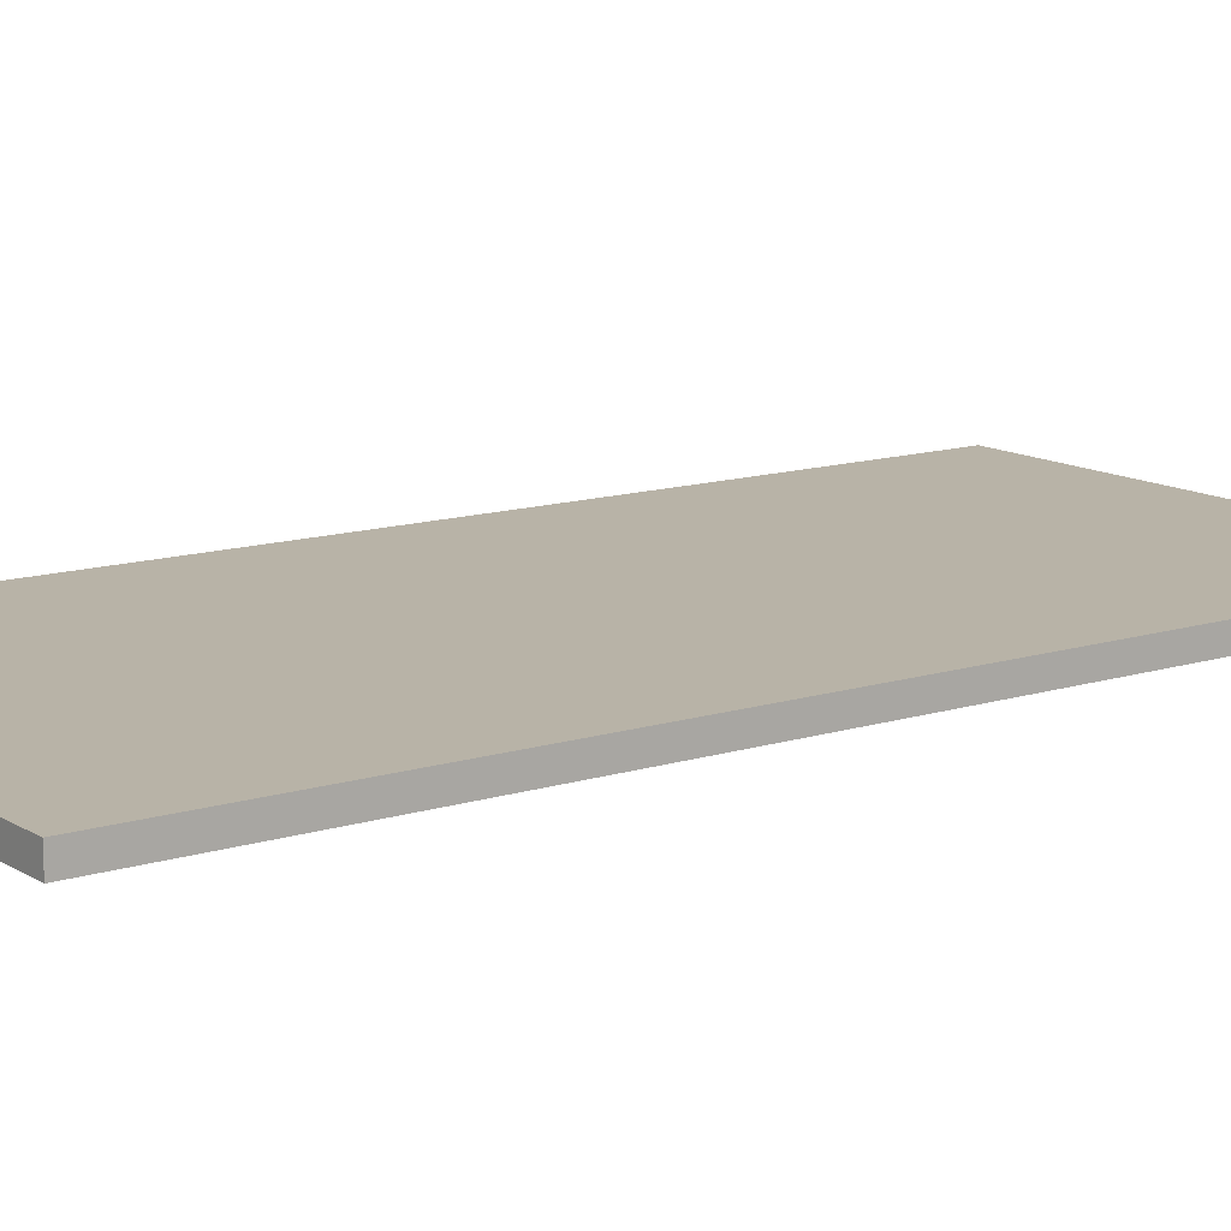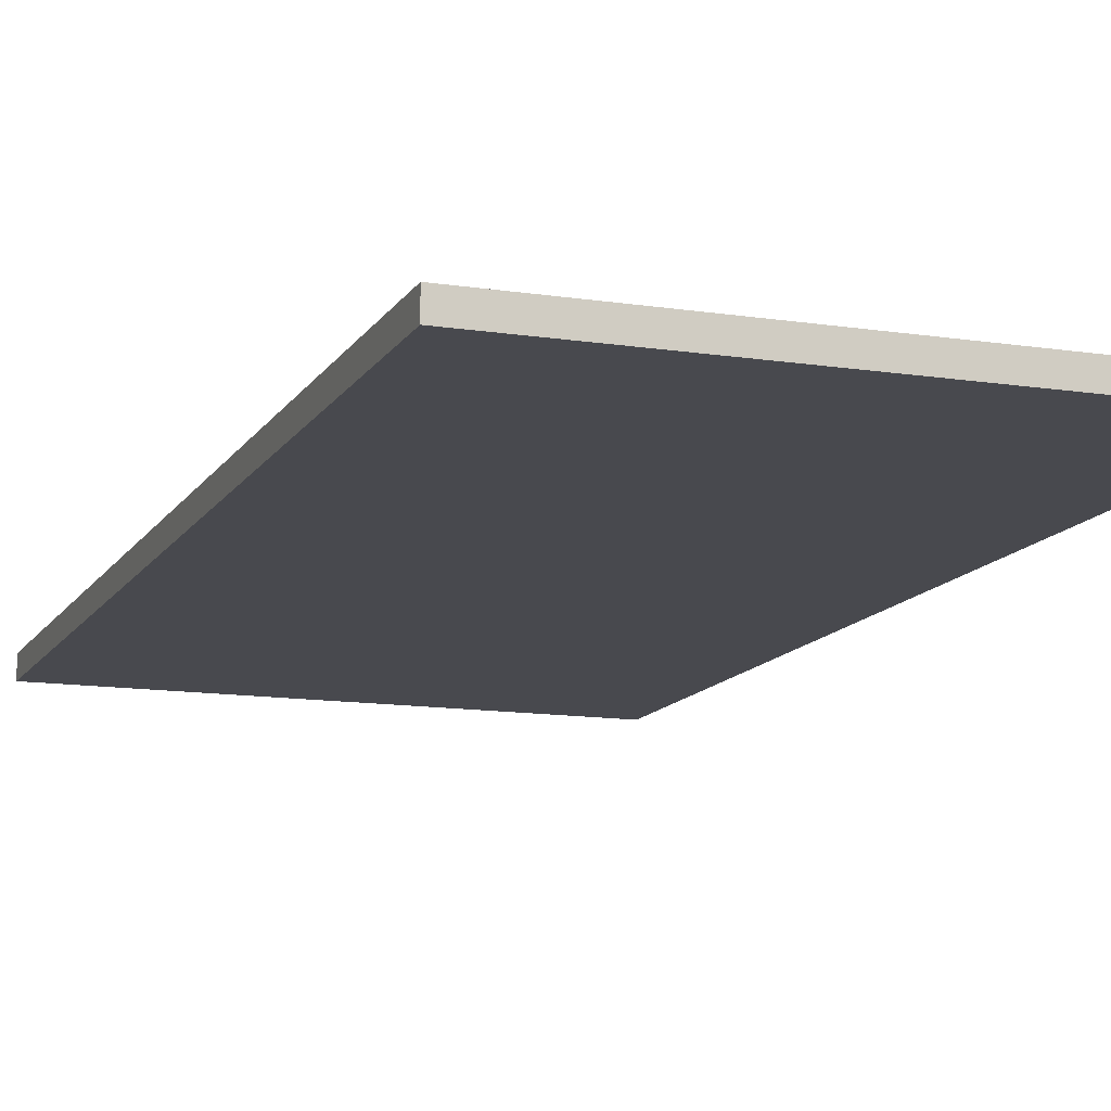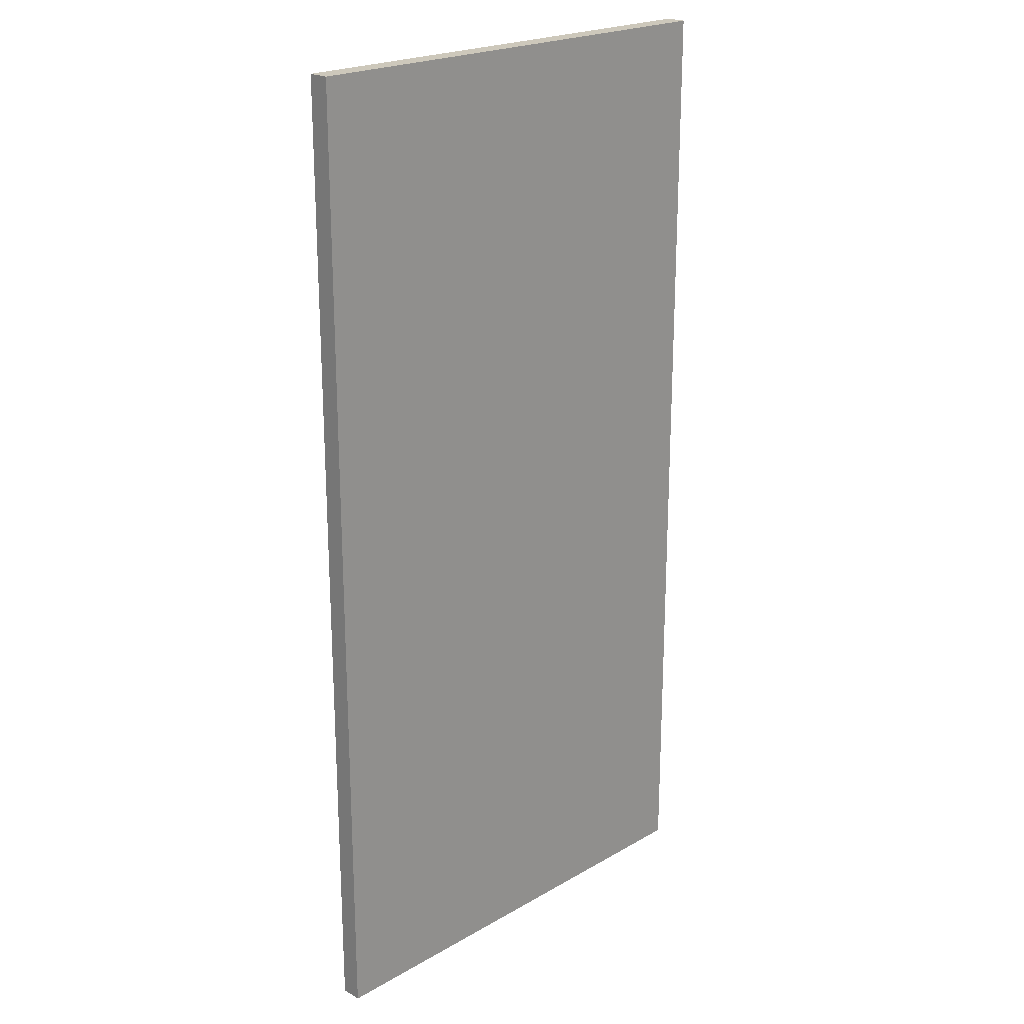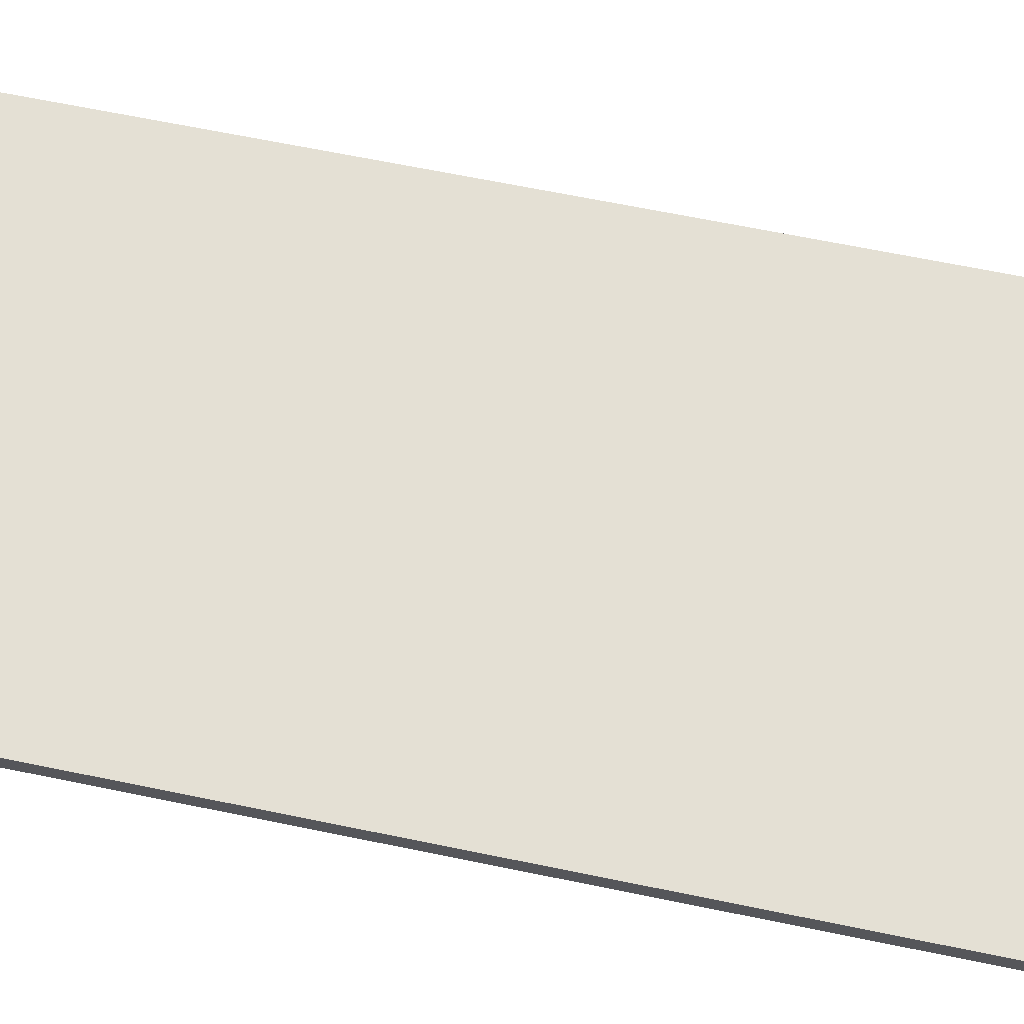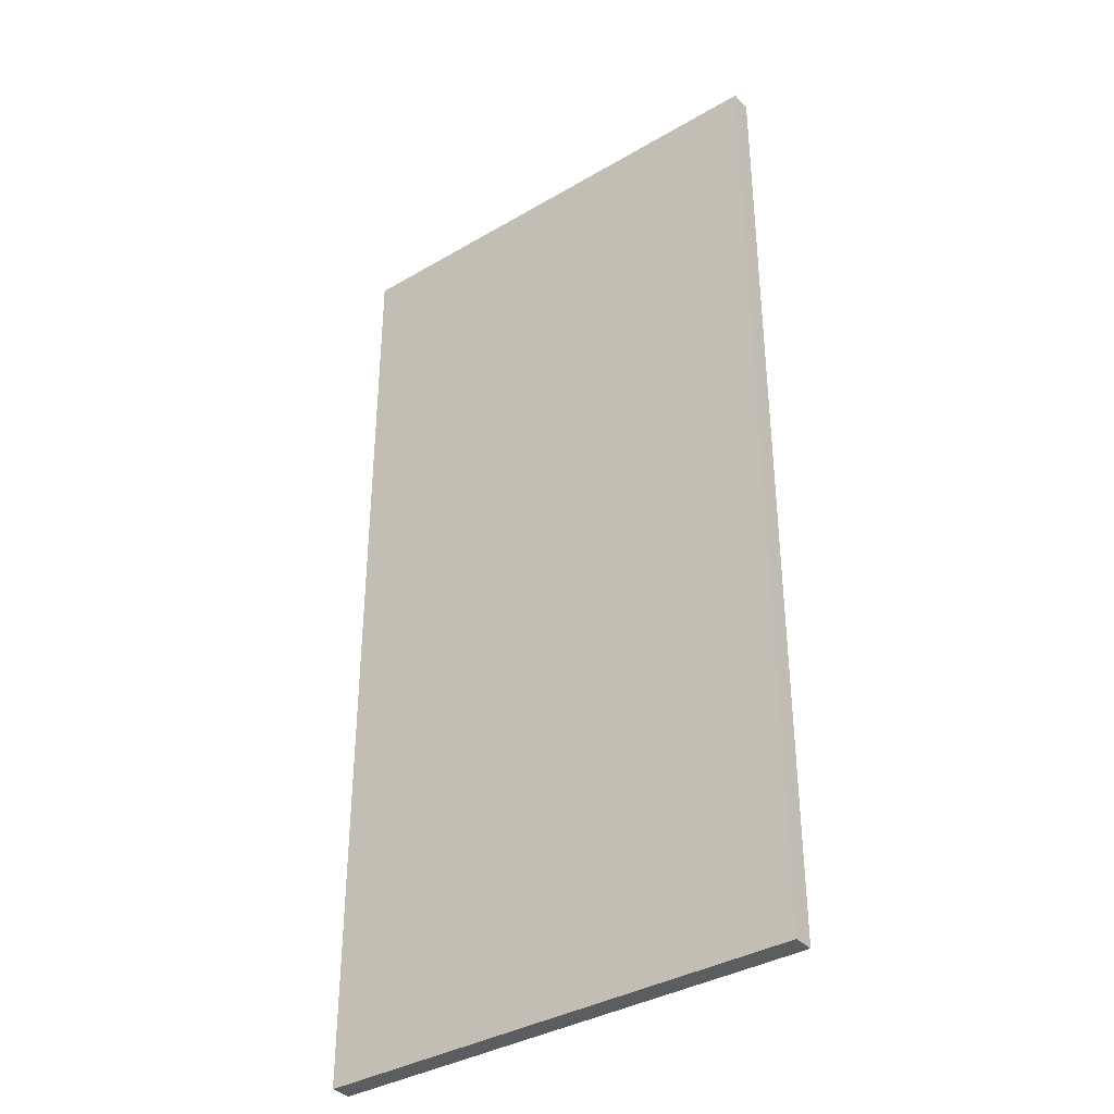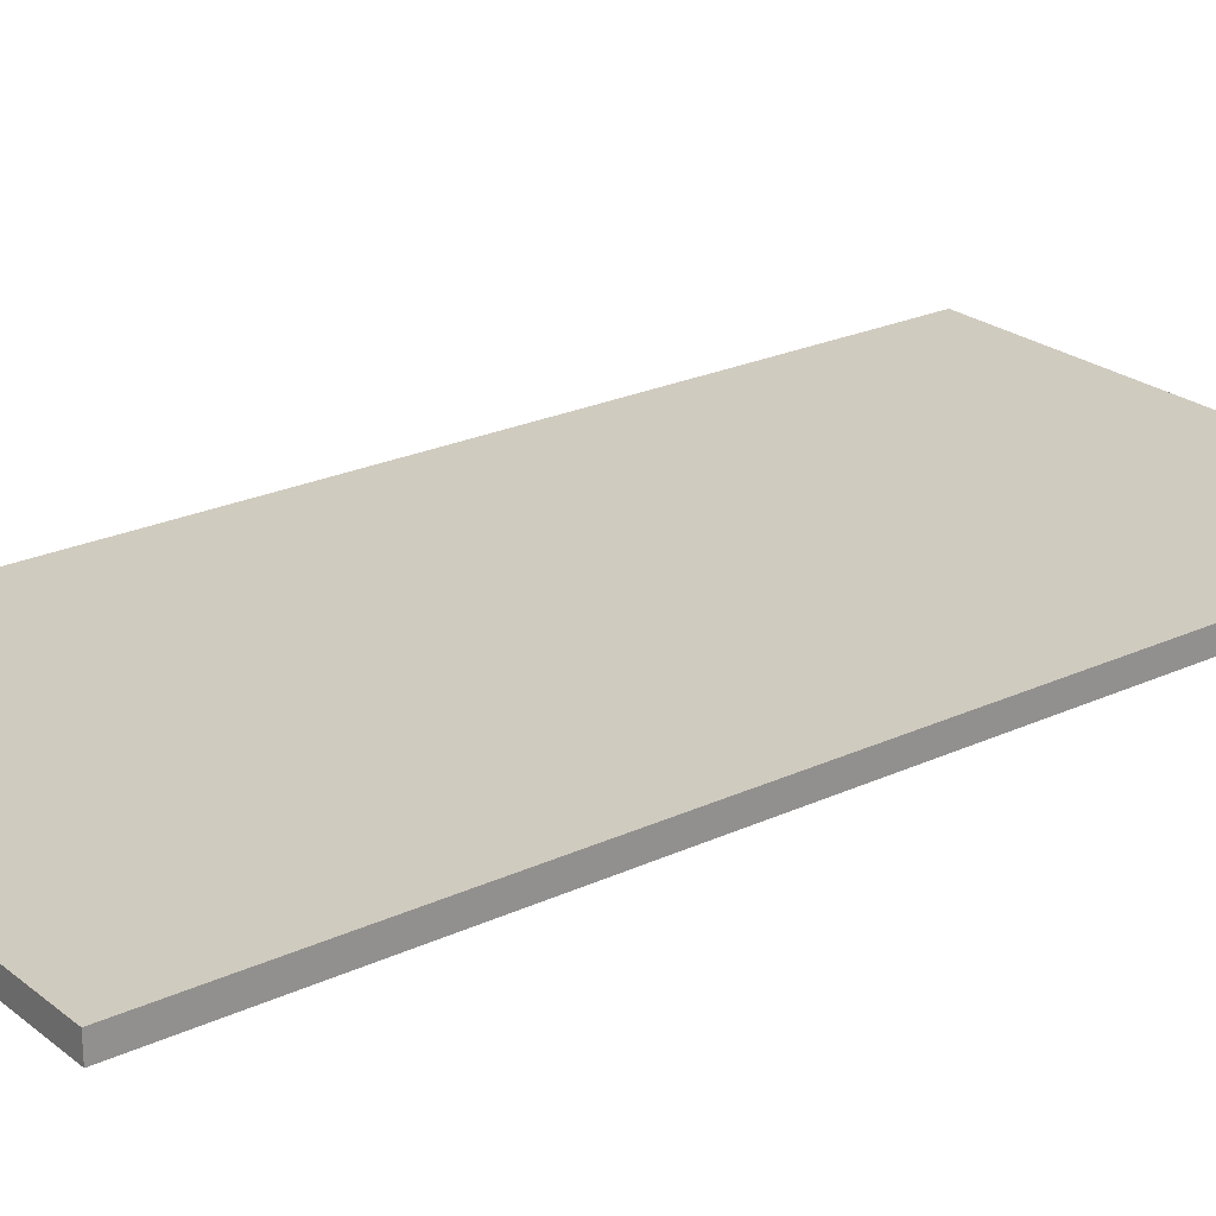
<metadata>
{"format":"obj","ext":"obj","renderer":"f3d","projection":"perspective","resolution":1024,"background":"white","views":[{"elev":12.8,"azim":53.9,"up":"+Z"},{"elev":-12.6,"azim":-19.9,"up":"+Z"},{"elev":21.9,"azim":-45.1,"up":"+Y"},{"elev":66.0,"azim":-78.3,"up":"+Z"},{"elev":-36.5,"azim":-142.6,"up":"+Y"},{"elev":23.7,"azim":52.2,"up":"+Z"}]}
</metadata>
<code>
o Cube
v 1 2.016 -0.04302
v 1 -1.984 -0.04302
v 1 2.016 0.04302
v 1 -1.984 0.04302
v -1 2.016 -0.04302
v -1 -1.984 -0.04302
v -1 2.016 0.04302
v -1 -1.984 0.04302
f 1 5 7 3
f 4 3 7 8
f 8 7 5 6
f 6 2 4 8
f 2 1 3 4
f 6 5 1 2

</code>
